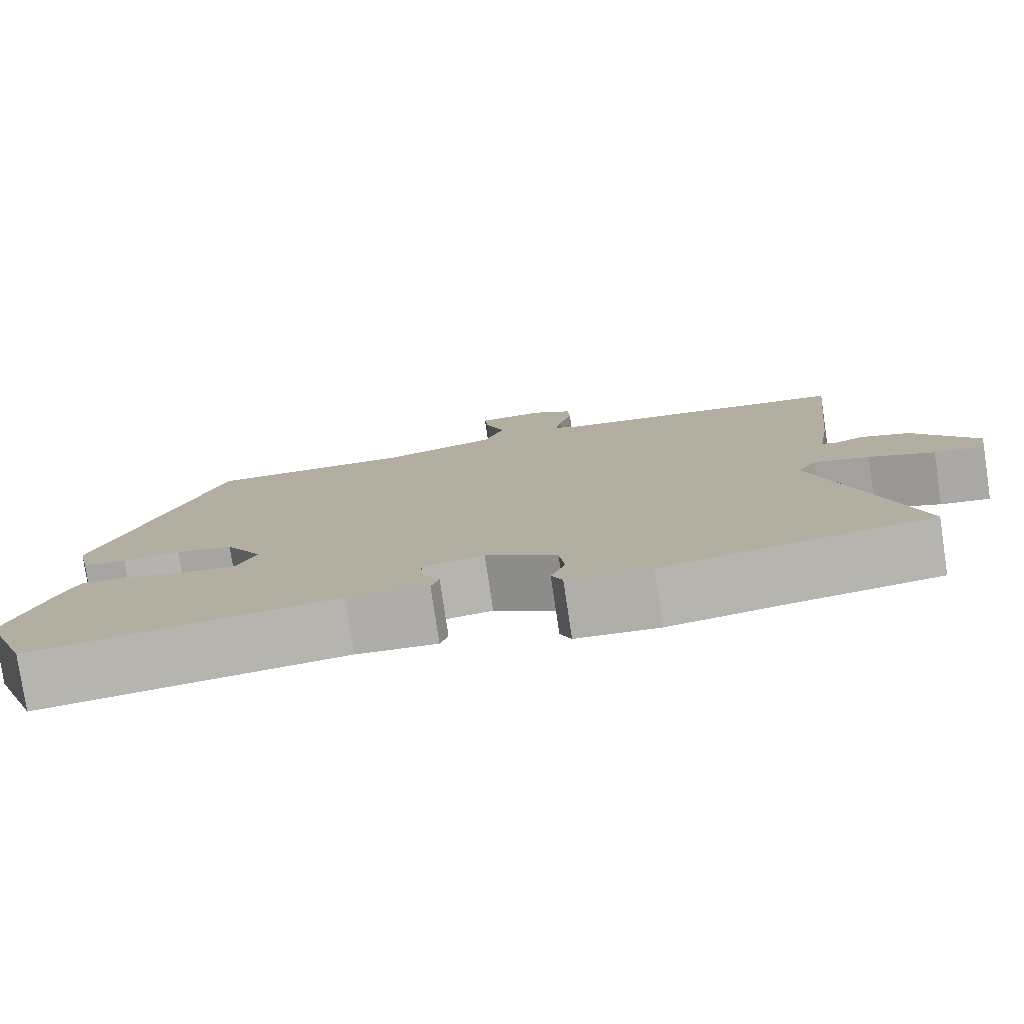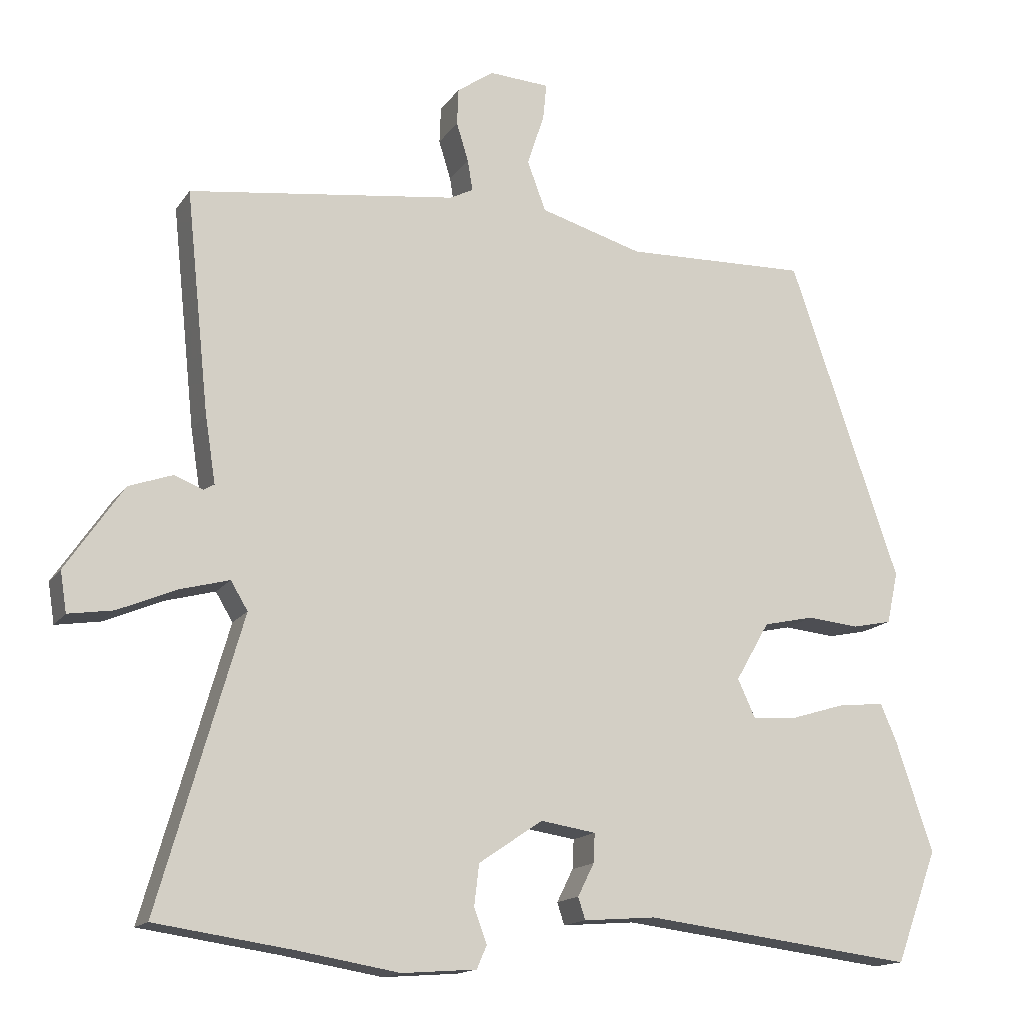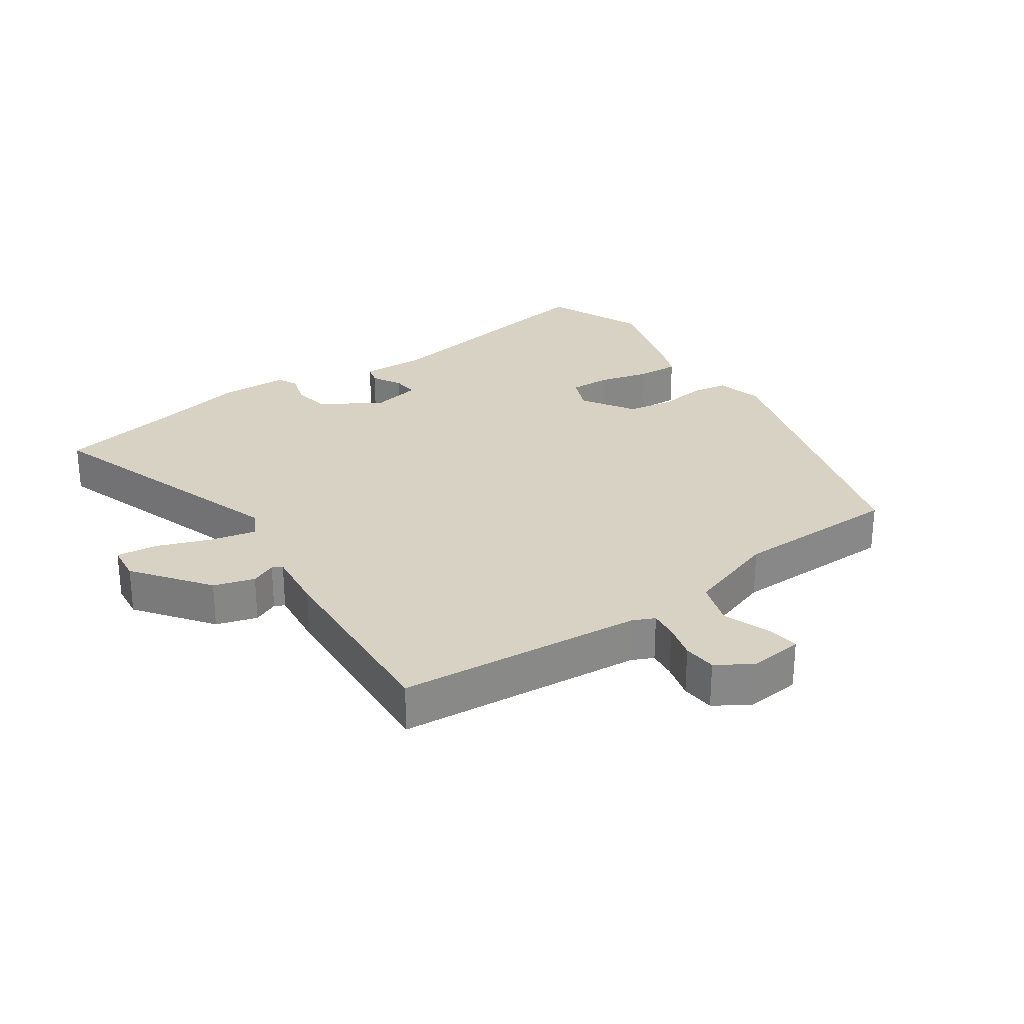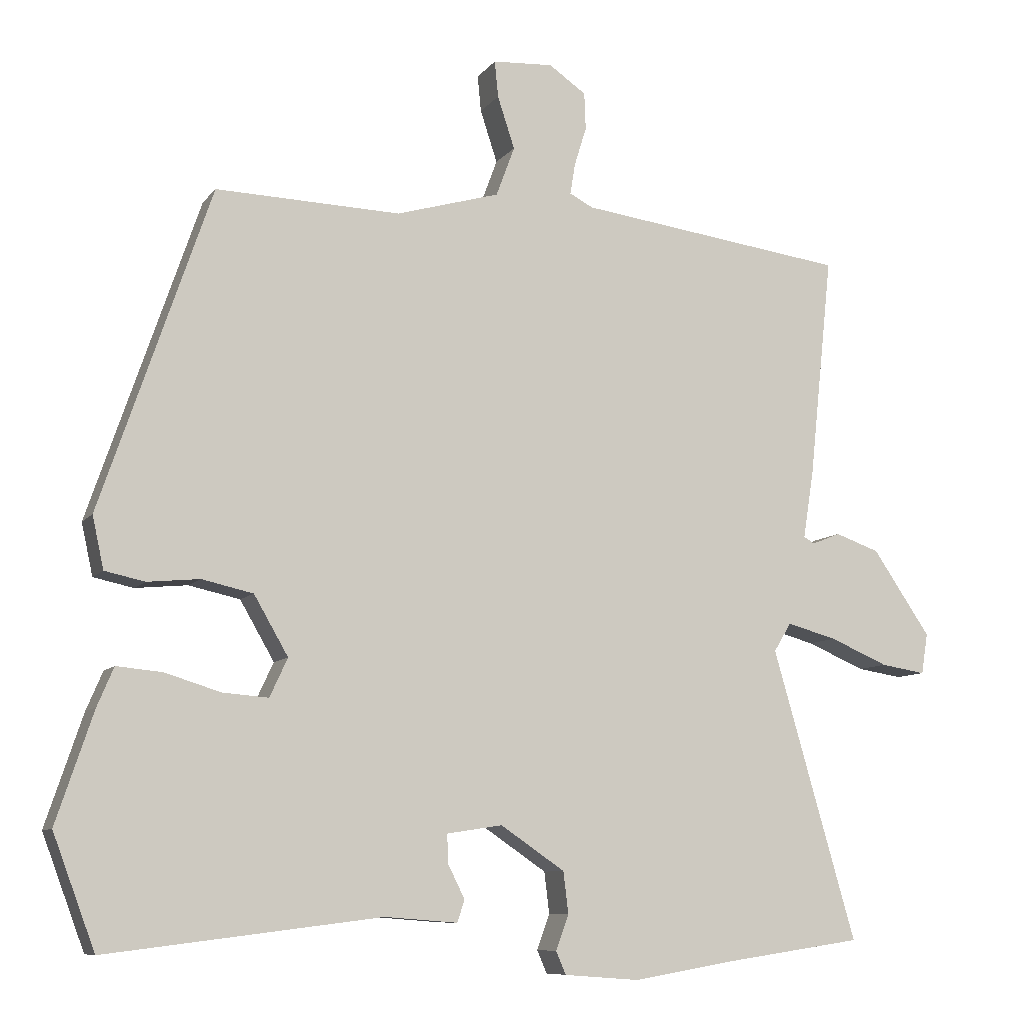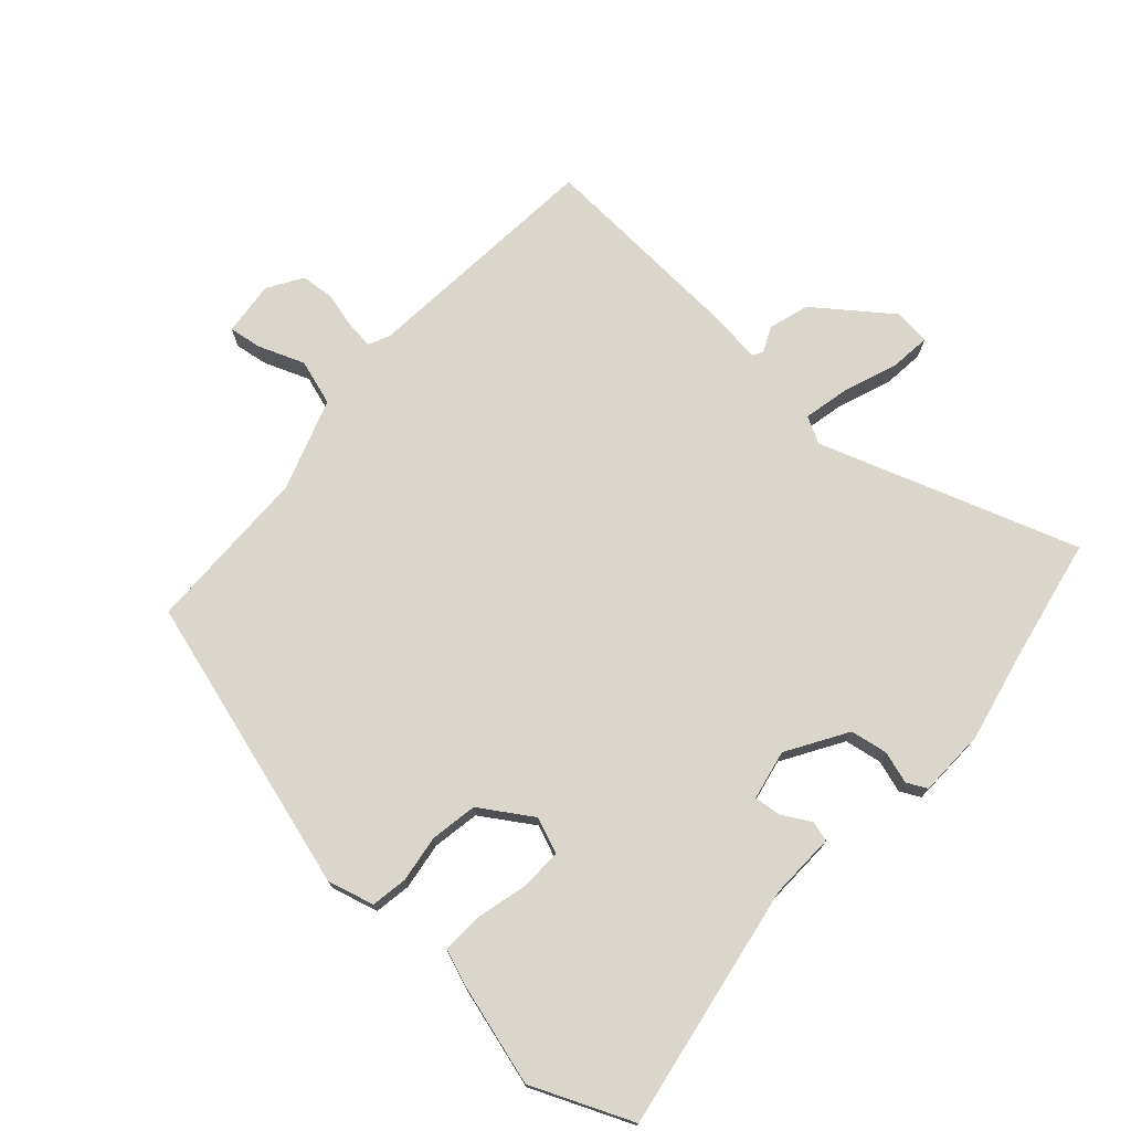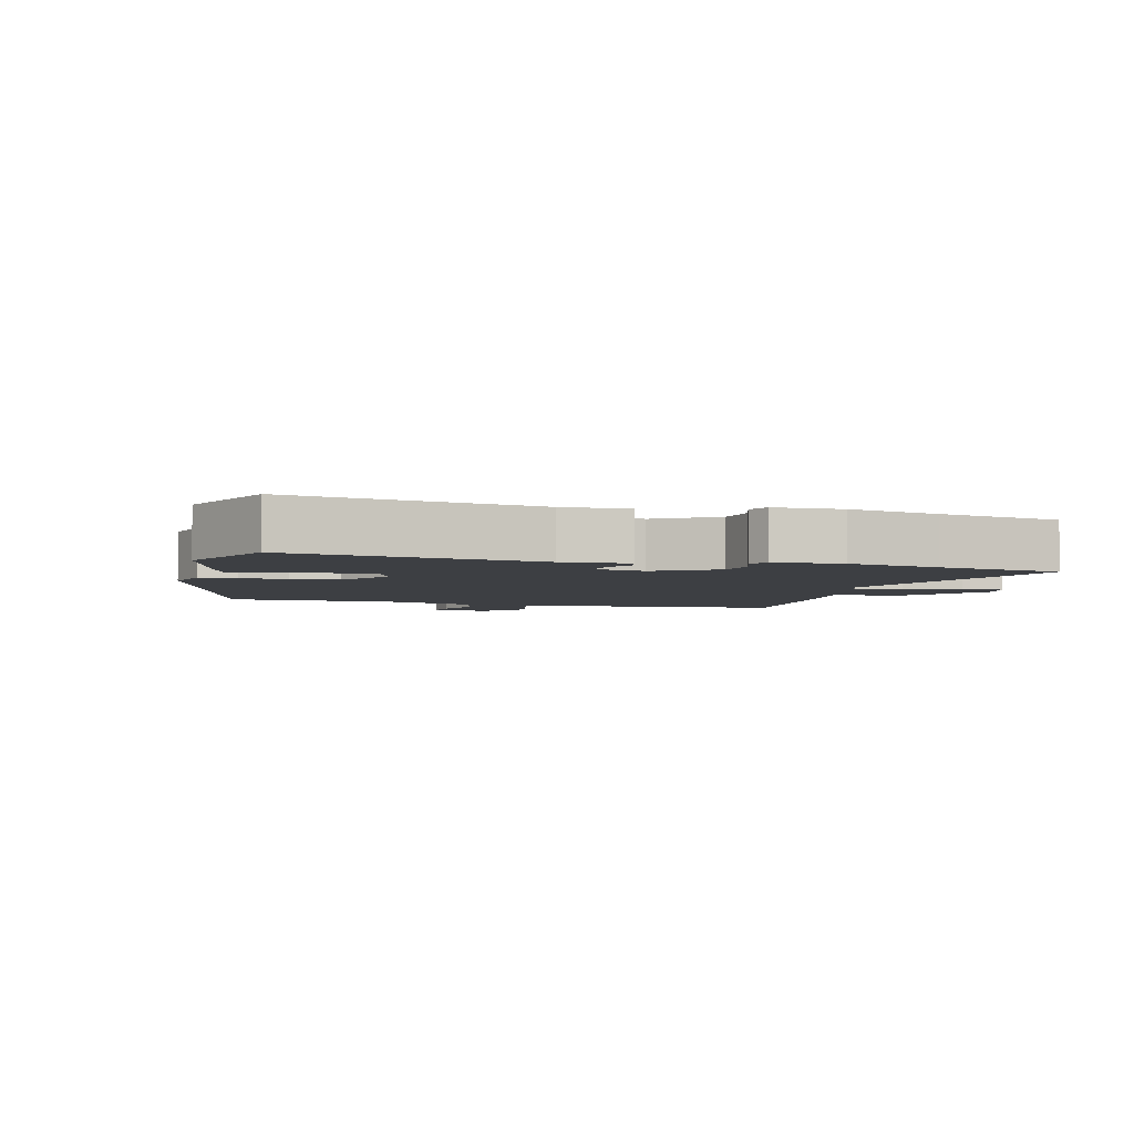
<metadata>
{"format":"obj","ext":"obj","renderer":"f3d","projection":"perspective","resolution":1024,"background":"white","views":[{"elev":-79.0,"azim":-171.5,"up":"+Z"},{"elev":-15.2,"azim":-22.6,"up":"+Z"},{"elev":27.7,"azim":-37.2,"up":"+Y"},{"elev":-8.8,"azim":159.0,"up":"+Z"},{"elev":73.8,"azim":129.2,"up":"+Y"},{"elev":-4.0,"azim":162.2,"up":"+Y"}]}
</metadata>
<code>
v 0.559 0.07 -0.343
v 0.5 0.07 -0.501
v 0.116 0.07 -0.454
v 0.014 0.07 -0.462
v 0.004 0.07 -0.431
v 0.027 0.07 -0.385
v 0.029 0.07 -0.344
v -0.049 0.07 -0.332
v -0.139 0.07 -0.393
v -0.146 0.07 -0.451
v -0.128 0.07 -0.5
v -0.142 0.07 -0.532
v -0.247 0.07 -0.54
v -0.39 0.07 -0.516
v -0.583 0.07 -0.488
v -0.466 0.07 -0.081
v -0.49 0.07 -0.041
v -0.56 0.07 -0.06
v -0.642 0.07 -0.095
v -0.705 0.07 -0.105
v -0.714 0.07 -0.048
v -0.633 0.07 0.071
v -0.571 0.07 0.093
v -0.531 0.07 0.077
v -0.516 0.07 0.086
v -0.531 0.07 0.181
v -0.564 0.07 0.493
v -0.186 0.07 0.543
v -0.153 0.07 0.56
v -0.16 0.07 0.603
v -0.177 0.07 0.658
v -0.175 0.07 0.71
v -0.123 0.07 0.746
v -0.038 0.07 0.741
v -0.043 0.07 0.69
v -0.067 0.07 0.617
v -0.041 0.07 0.547
v 0.104 0.07 0.505
v 0.363 0.07 0.513
v 0.518 0.07 0.062
v 0.502 0.07 -0.011
v 0.446 0.07 -0.023
v 0.373 0.07 -0.016
v 0.301 0.07 -0.032
v 0.253 0.07 -0.115
v 0.278 0.07 -0.169
v 0.342 0.07 -0.164
v 0.42 0.07 -0.14
v 0.484 0.07 -0.134
v 0.507 0.07 -0.188
v 0.559 0 -0.343
v 0.5 0 -0.501
v 0.116 0 -0.454
v 0.014 0 -0.462
v 0.004 0 -0.431
v 0.027 0 -0.385
v 0.029 0 -0.344
v -0.049 0 -0.332
v -0.139 0 -0.393
v -0.146 0 -0.451
v -0.128 0 -0.5
v -0.142 0 -0.532
v -0.247 0 -0.54
v -0.39 0 -0.516
v -0.583 0 -0.488
v -0.466 0 -0.081
v -0.49 0 -0.041
v -0.56 0 -0.06
v -0.642 0 -0.095
v -0.705 0 -0.105
v -0.714 0 -0.048
v -0.633 0 0.071
v -0.571 0 0.093
v -0.531 0 0.077
v -0.516 0 0.086
v -0.531 0 0.181
v -0.564 0 0.493
v -0.186 0 0.543
v -0.153 0 0.56
v -0.16 0 0.603
v -0.177 0 0.658
v -0.175 0 0.71
v -0.123 0 0.746
v -0.038 0 0.741
v -0.043 0 0.69
v -0.067 0 0.617
v -0.041 0 0.547
v 0.104 0 0.505
v 0.363 0 0.513
v 0.518 0 0.062
v 0.502 0 -0.011
v 0.446 0 -0.023
v 0.373 0 -0.016
v 0.301 0 -0.032
v 0.253 0 -0.115
v 0.278 0 -0.169
v 0.342 0 -0.164
v 0.42 0 -0.14
v 0.484 0 -0.134
v 0.507 0 -0.188
f 1 2 3
f 50 1 3
f 49 50 3
f 48 49 3
f 47 48 3
f 4 5 6
f 3 4 6
f 47 3 6
f 46 47 6
f 45 46 6 7
f 44 45 7 8
f 41 42 43
f 40 41 43
f 39 40 43
f 38 39 43
f 37 38 43 44
f 34 35 36
f 33 34 36
f 32 33 36
f 31 32 36
f 30 31 36
f 29 30 36 37
f 44 8 9
f 37 44 9
f 29 37 9
f 28 29 9
f 28 9 10
f 27 28 10
f 26 27 10
f 25 26 10
f 22 23 24
f 21 22 24
f 20 21 24
f 19 20 24
f 18 19 24
f 17 18 24 25
f 14 15 16
f 13 14 16
f 12 13 16
f 11 12 16
f 10 11 16
f 10 16 17 25
f 53 52 51
f 53 51 100
f 53 100 99
f 53 99 98
f 53 98 97
f 56 55 54
f 56 54 53
f 56 53 97
f 56 97 96
f 57 56 96 95
f 58 57 95 94
f 93 92 91
f 93 91 90
f 93 90 89
f 93 89 88
f 94 93 88 87
f 86 85 84
f 86 84 83
f 86 83 82
f 86 82 81
f 86 81 80
f 87 86 80 79
f 59 58 94
f 59 94 87
f 59 87 79
f 59 79 78
f 60 59 78
f 60 78 77
f 60 77 76
f 60 76 75
f 74 73 72
f 74 72 71
f 74 71 70
f 74 70 69
f 74 69 68
f 75 74 68 67
f 66 65 64
f 66 64 63
f 66 63 62
f 66 62 61
f 66 61 60
f 75 67 66 60
f 1 51 52 2
f 2 52 53 3
f 3 53 54 4
f 4 54 55 5
f 5 55 56 6
f 6 56 57 7
f 7 57 58 8
f 8 58 59 9
f 9 59 60 10
f 10 60 61 11
f 11 61 62 12
f 12 62 63 13
f 13 63 64 14
f 14 64 65 15
f 15 65 66 16
f 16 66 67 17
f 17 67 68 18
f 18 68 69 19
f 19 69 70 20
f 20 70 71 21
f 21 71 72 22
f 22 72 73 23
f 23 73 74 24
f 24 74 75 25
f 25 75 76 26
f 26 76 77 27
f 27 77 78 28
f 28 78 79 29
f 29 79 80 30
f 30 80 81 31
f 31 81 82 32
f 32 82 83 33
f 33 83 84 34
f 34 84 85 35
f 35 85 86 36
f 36 86 87 37
f 37 87 88 38
f 38 88 89 39
f 39 89 90 40
f 40 90 91 41
f 41 91 92 42
f 42 92 93 43
f 43 93 94 44
f 44 94 95 45
f 45 95 96 46
f 46 96 97 47
f 47 97 98 48
f 48 98 99 49
f 49 99 100 50
f 50 100 51 1

</code>
